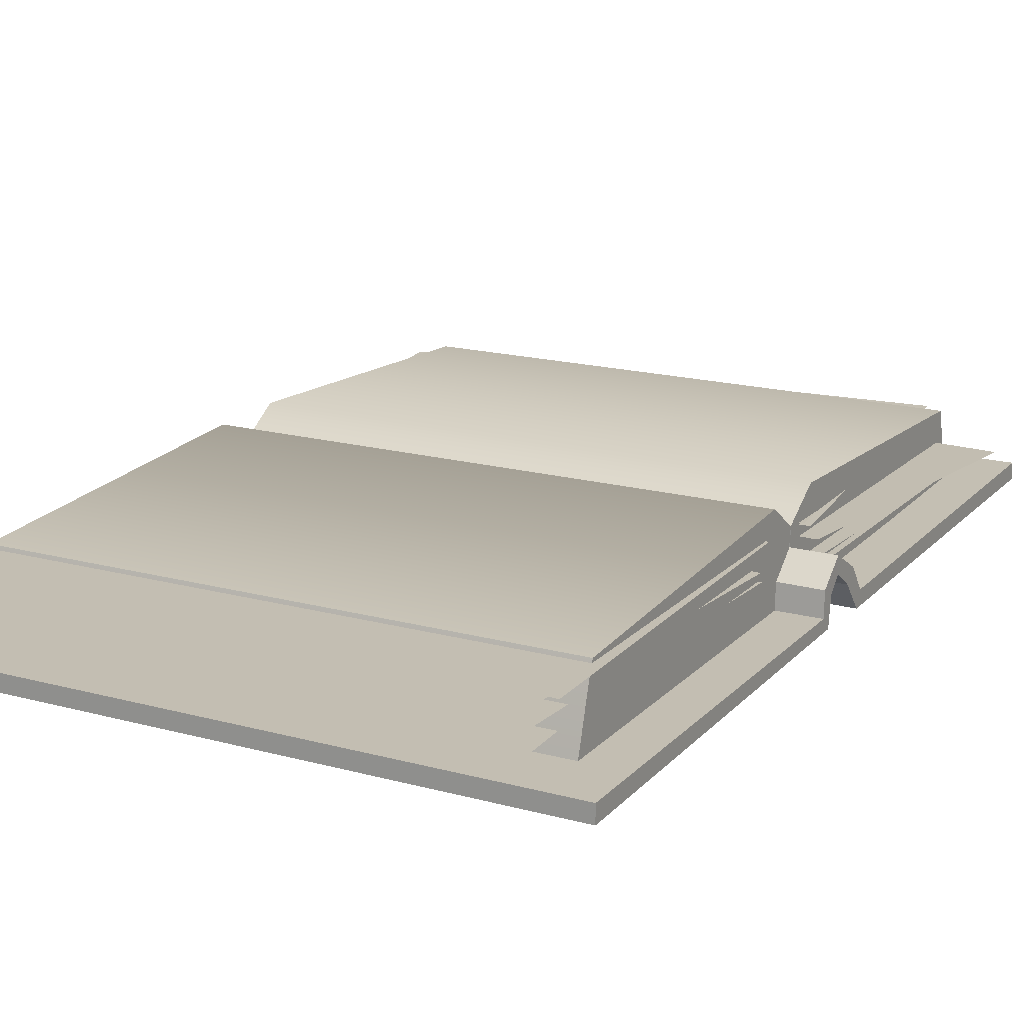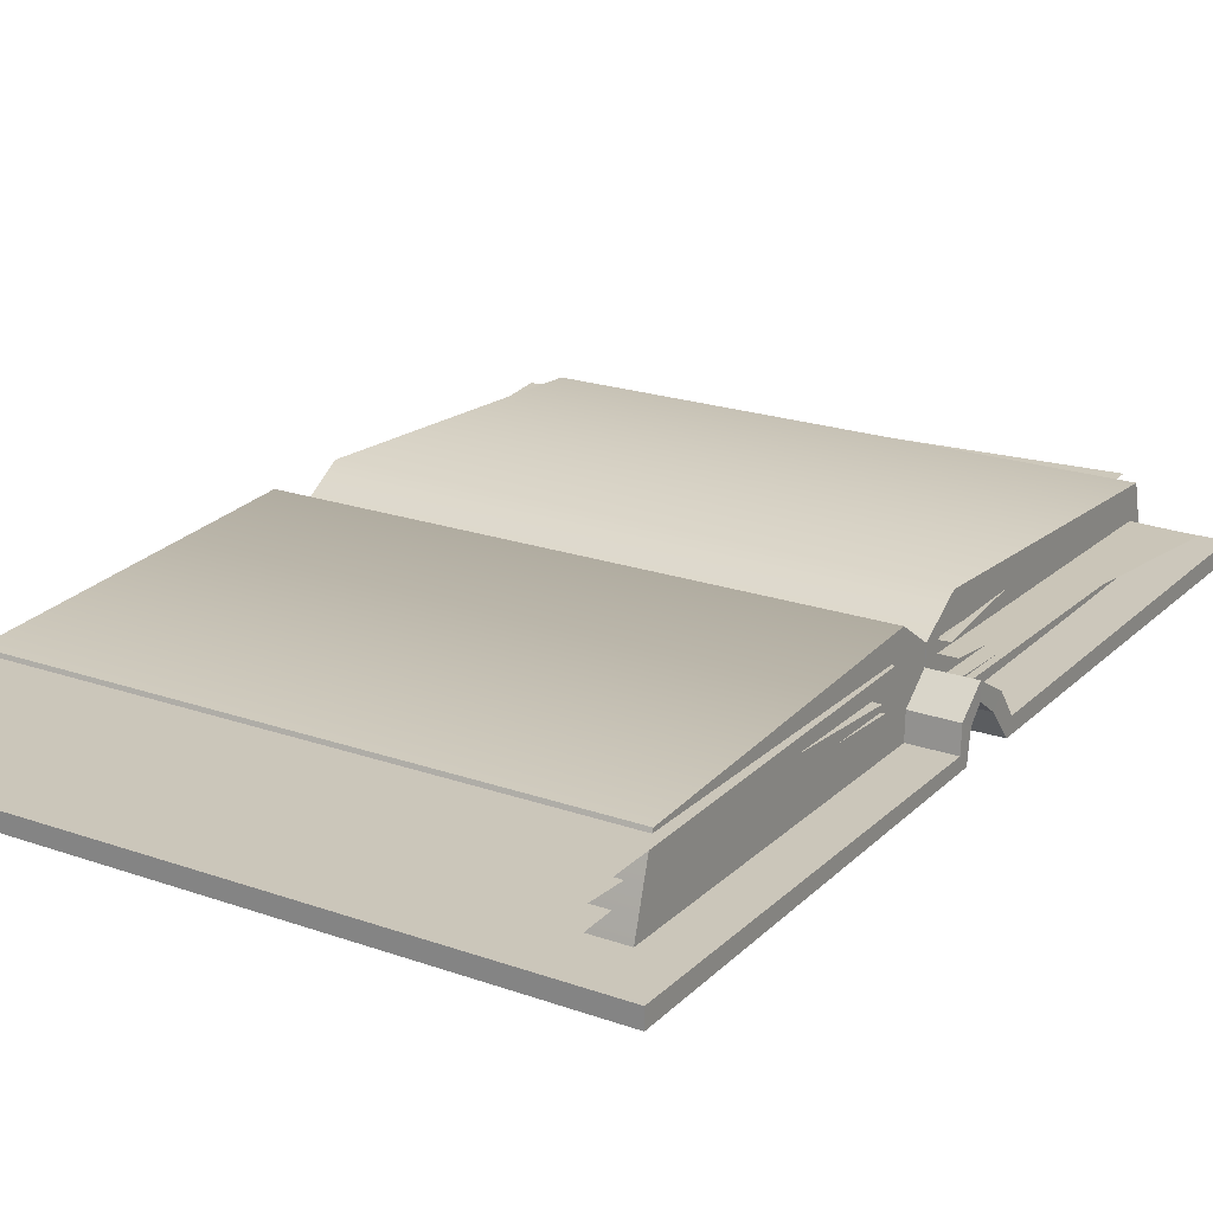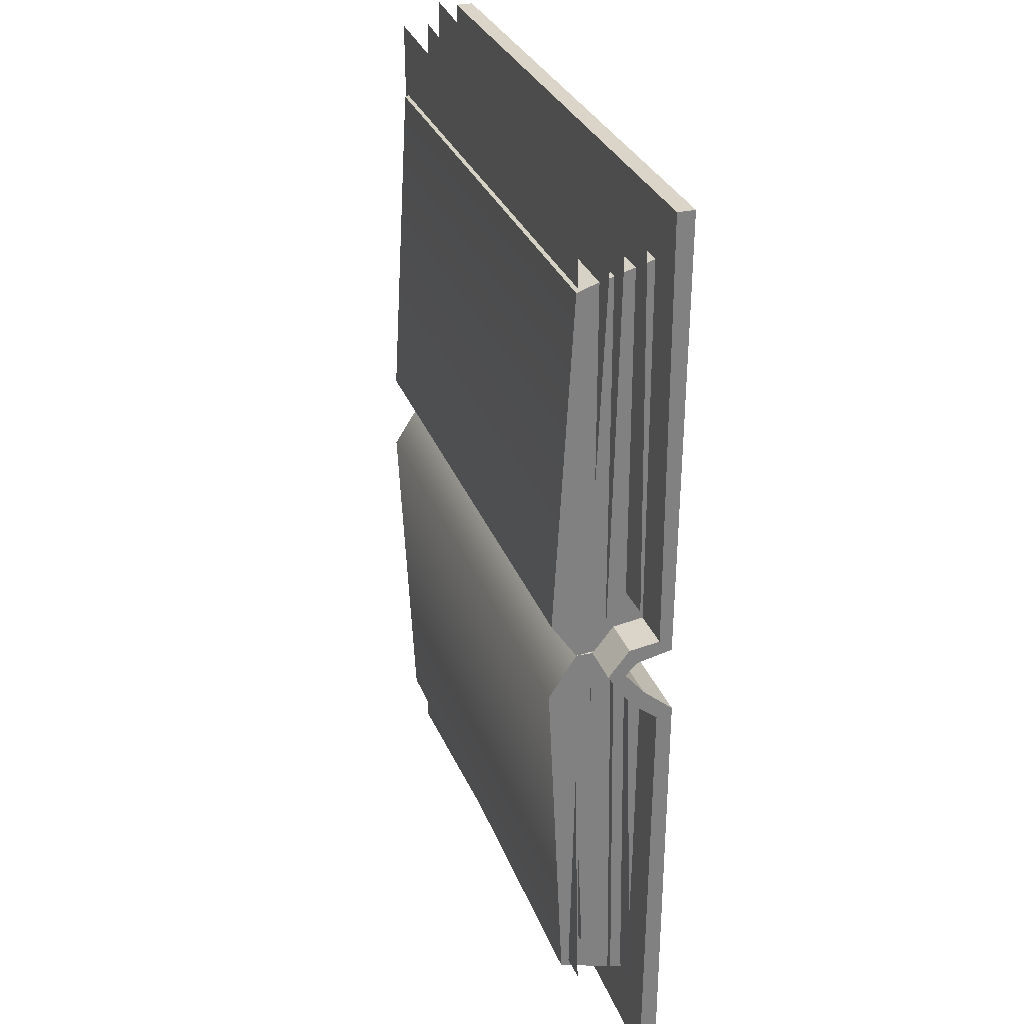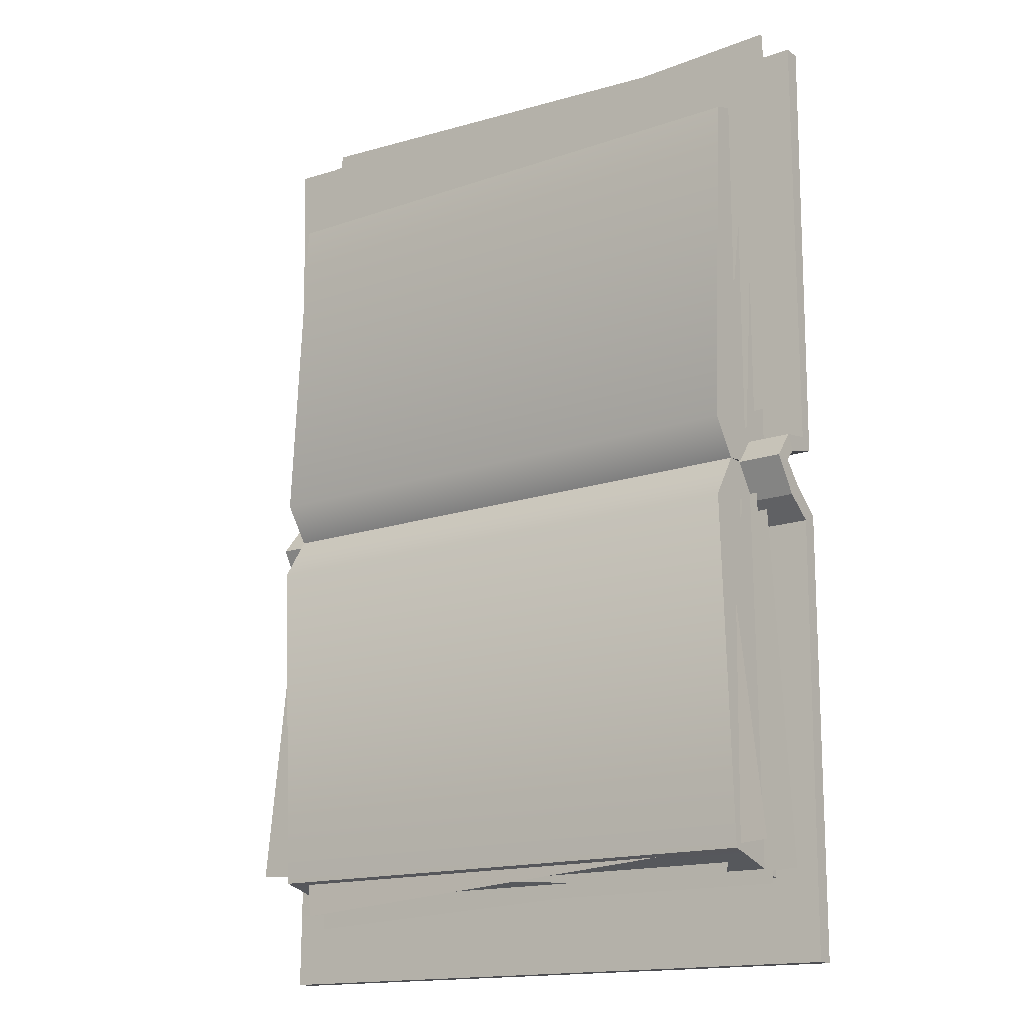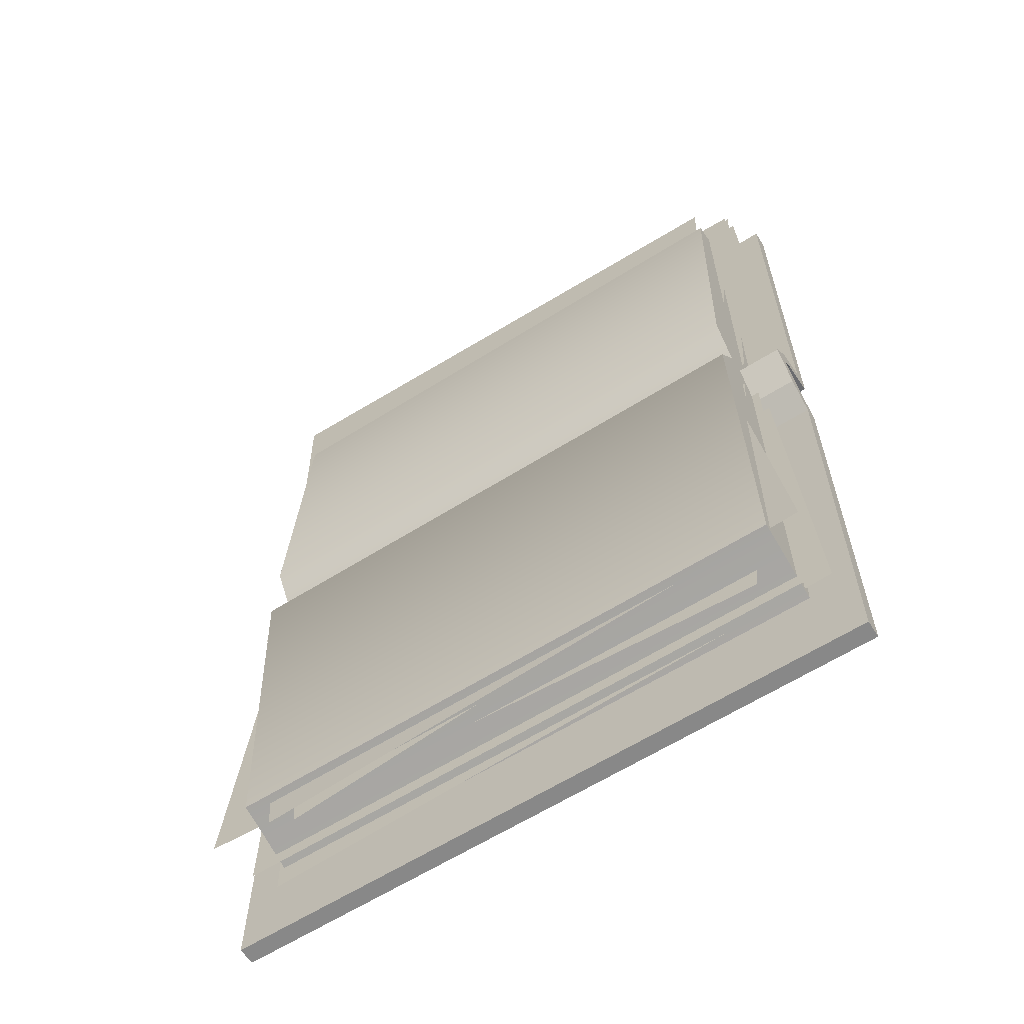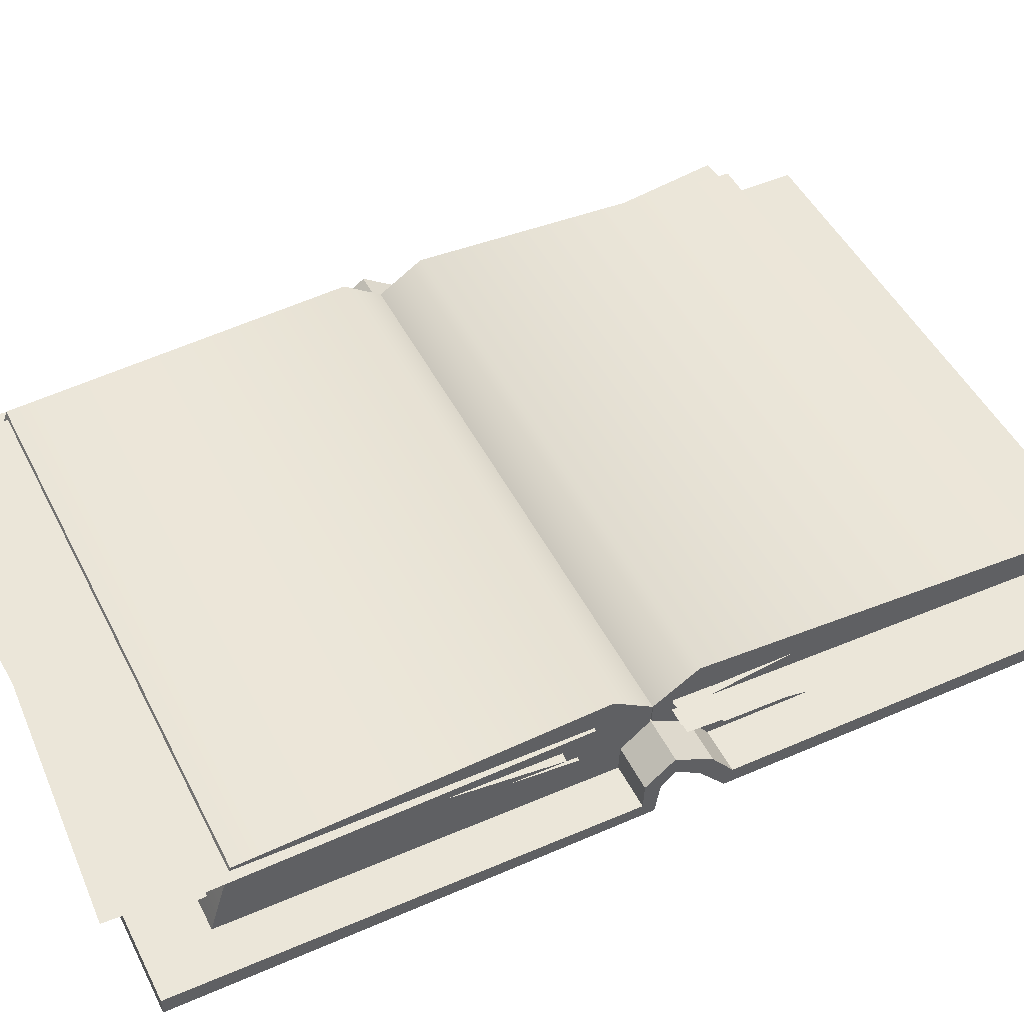
<metadata>
{"format":"obj","ext":"obj","renderer":"f3d","projection":"perspective","resolution":1024,"background":"white","views":[{"elev":17.5,"azim":28.4,"up":"+Y"},{"elev":21.2,"azim":32.1,"up":"+Y"},{"elev":29.4,"azim":-107.9,"up":"+Z"},{"elev":-15.7,"azim":-143.9,"up":"+Z"},{"elev":-62.4,"azim":-147.5,"up":"+Z"},{"elev":47.8,"azim":64.1,"up":"+Y"}]}
</metadata>
<code>
o Book1Open_Cube.024
v -0.1626 -0.002319 0.09586
v -0.1626 0.000217 -0.3719
v -0.1626 -0.003012 -0.1195
v -0.1626 -0.00323 -0.1656
v 0.1626 -0.002319 0.09586
v 0.1626 0.000217 -0.3719
v 0.1626 -0.003012 -0.1195
v 0.1626 -0.00323 -0.1656
v -0.1626 0.03038 0.08628
v -0.1626 0.0328 -0.3619
v -0.1626 0.02374 -0.1365
v -0.1626 0.0239 -0.135
v 0.1626 0.02374 -0.1365
v 0.1626 0.0239 -0.135
v 0.1626 0.0328 -0.3619
v 0.1626 0.03038 0.08628
v -0.1626 0.04002 0.08281
v -0.1626 0.03655 -0.1364
v 0.1626 0.03655 -0.1364
v 0.1626 0.04002 0.08281
v -0.1626 0.04264 -0.3593
v 0.1626 0.04264 -0.3593
v -0.1626 -0.002965 -0.1048
v 0.1626 -0.002965 -0.1048
v 0.1626 0.02434 -0.12
v -0.1626 0.02434 -0.12
v -0.1626 0.05136 -0.1147
v 0.1626 0.05136 -0.1147
v -0.1626 -0.003014 -0.1785
v 0.1626 -0.003014 -0.1785
v 0.1626 0.02431 -0.1506
v -0.1626 0.02431 -0.1506
v -0.1626 0.05248 -0.1614
v 0.1626 0.05248 -0.1614
v -0.1784 0.004471 -0.3676
v -0.1687 0.00765 -0.1583
v 0.1658 0.004187 -0.3849
v 0.1667 0.007367 -0.1756
v -0.1676 0.01261 -0.3762
v -0.1672 0.01619 -0.1412
v 0.1771 0.01261 -0.3768
v 0.1701 0.01606 -0.1488
v -0.1451 0.02468 -0.3773
v -0.1641 0.02798 -0.1591
v 0.1982 0.02511 -0.3513
v 0.1729 0.02818 -0.147
v -0.1695 0.0326 -0.3371
v -0.1461 0.03633 -0.08977
v 0.1357 0.03193 -0.3778
v 0.1655 0.03538 -0.1475
v -0.1791 0.03814 -0.3551
v -0.1484 0.0335 -0.106
v 0.1474 0.03864 -0.38
v 0.1687 0.03435 -0.1479
v -0.1596 0.0379 0.1142
v -0.1507 0.0379 -0.1167
v 0.1693 0.0379 0.1264
v 0.1645 0.0379 -0.1045
v 0.1676 0.02763 -0.08715
v 0.1497 0.02763 0.1321
v -0.1528 0.02763 -0.1212
v -0.1777 0.02763 0.1085
v 0.1647 0.01972 -0.09584
v 0.1515 0.01972 0.1444
v -0.164 0.01972 -0.114
v -0.1772 0.01972 0.1263
v 0.1441 0.008179 -0.1114
v 0.1526 0.008179 0.1291
v -0.1849 0.008179 -0.09972
v -0.1764 0.008179 0.1408
v -0.1885 -0.01232 0.1309
v -0.1885 -0.009986 -0.4189
v -0.1885 -0.009727 -0.1256
v -0.1885 -0.01131 -0.1647
v 0.1885 -0.01232 0.1309
v 0.1885 -0.009986 -0.4189
v 0.1885 -0.009727 -0.1256
v 0.1885 -0.01131 -0.1647
v -0.1885 0.005964 -0.1503
v -0.1885 0.01036 -0.1302
v 0.1885 0.005964 -0.1503
v 0.1885 0.007602 -0.1283
v -0.1885 0.0171 -0.1372
v 0.1885 0.0157 -0.1363
v -0.1885 -0.002319 0.1309
v -0.1885 1.3e-05 -0.4188
v -0.1885 -0.002319 -0.1189
v -0.1885 -0.00232 -0.1691
v 0.1885 -0.002319 0.1309
v 0.1885 1.3e-05 -0.4188
v 0.1885 -0.002319 -0.1189
v 0.1885 -0.00232 -0.1691
v -0.1885 0.01337 -0.157
v -0.1885 0.01513 -0.1215
v 0.1885 0.01337 -0.157
v 0.1885 0.01233 -0.1195
v -0.1885 0.02708 -0.1366
v 0.1885 0.02568 -0.1356
f 38 37 35 36
f 42 41 39 40
f 46 45 43 44
f 50 48 47 49
f 54 53 51 52
f 58 56 55 57
f 62 60 59 61
f 66 64 63 65
f 70 68 67 69
f 79 74 78 81
f 73 77 75 71
f 78 74 72 76
f 73 80 82 77
f 83 79 81 84
f 80 83 84 82
f 93 95 92 88
f 87 85 89 91
f 92 90 86 88
f 87 91 96 94
f 97 98 95 93
f 94 96 98 97
f 73 71 85 87
f 72 74 88 86
f 80 73 87 94
f 77 82 96 91
f 75 77 91 89
f 78 76 90 92
f 71 75 89 85
f 76 72 86 90
f 74 79 93 88
f 83 80 94 97
f 81 78 92 95
f 82 84 98 96
f 79 83 97 93
f 84 81 95 98
f 32 29 4 11
f 11 4 8 13
f 31 30 6 15
f 15 6 2 10
f 23 24 5 1
f 30 29 2 6
f 5 16 9 1
f 22 15 10 21
f 24 25 16 5
f 34 31 15 22
f 3 12 14 7
f 18 11 13 19
f 23 26 12 3
f 33 32 11 18
f 26 27 18 12
f 12 18 19 14
f 25 28 20 16
f 16 20 17 9
f 34 33 18 19
f 27 17 20 28
f 18 27 28 19
f 14 19 28 25
f 9 17 27 26
f 1 9 26 23
f 7 14 25 24
f 3 7 24 23
f 22 21 33 34
f 21 10 32 33
f 19 13 31 34
f 8 4 29 30
f 13 8 30 31
f 10 2 29 32

</code>
